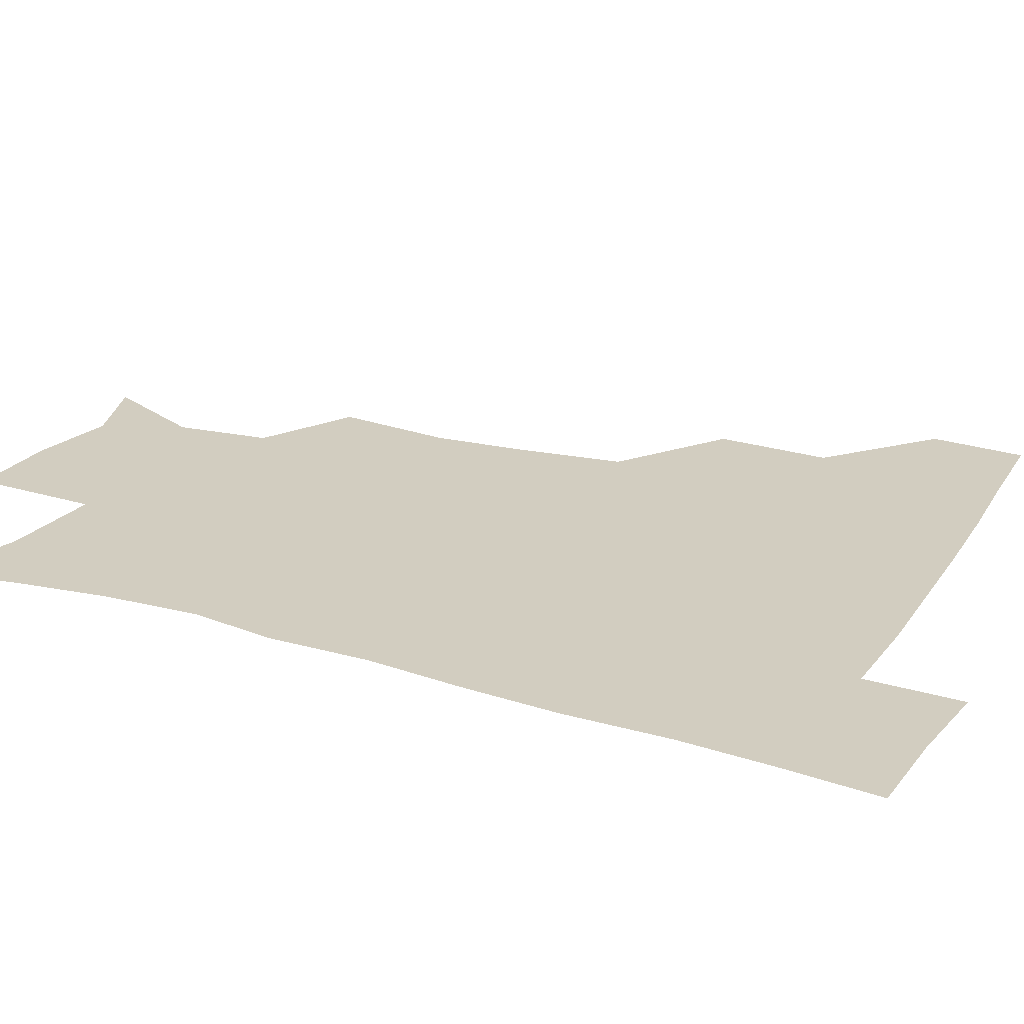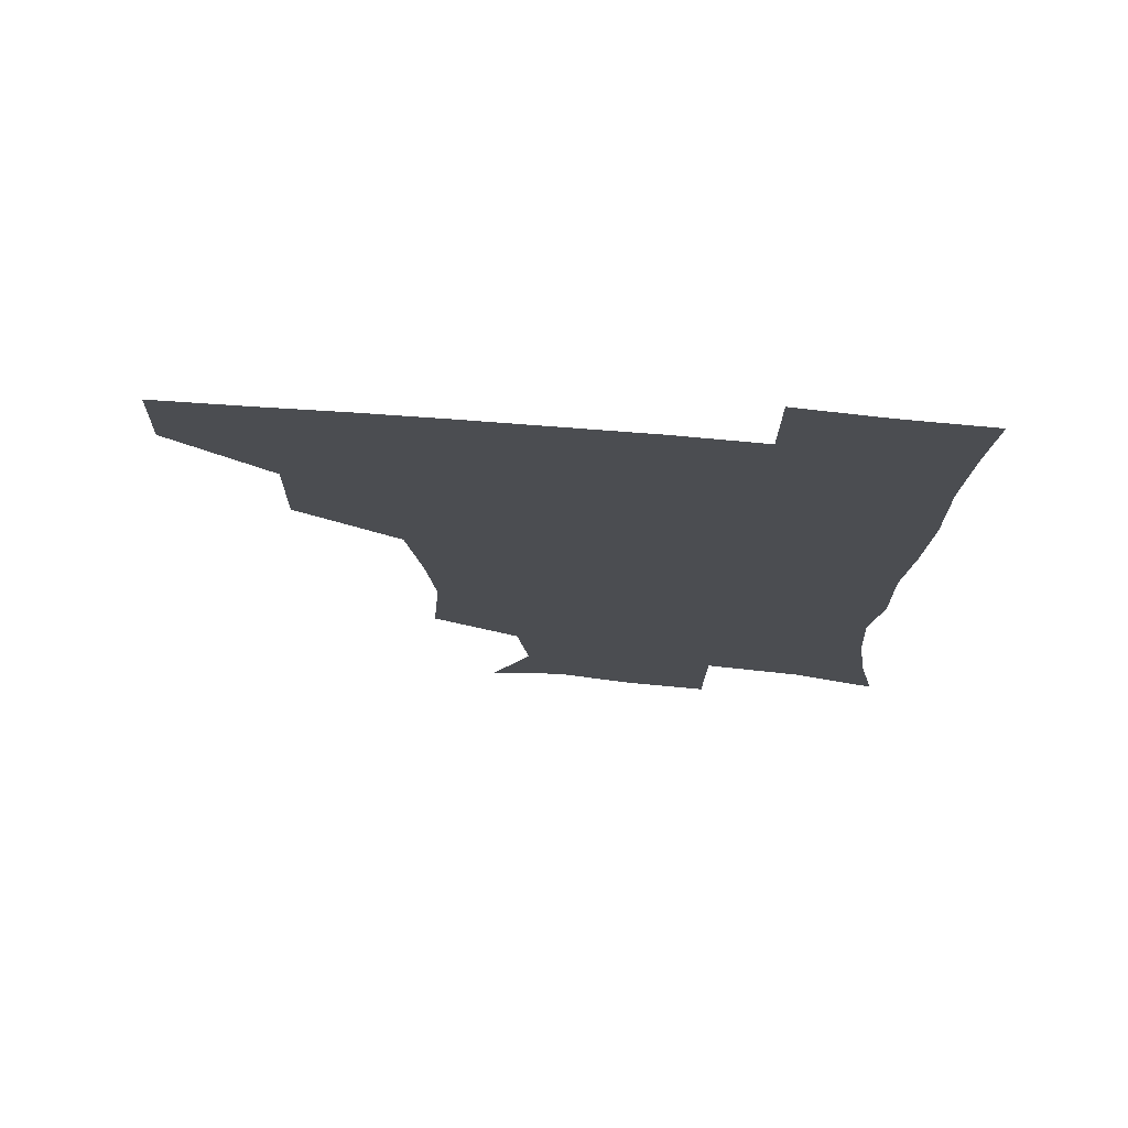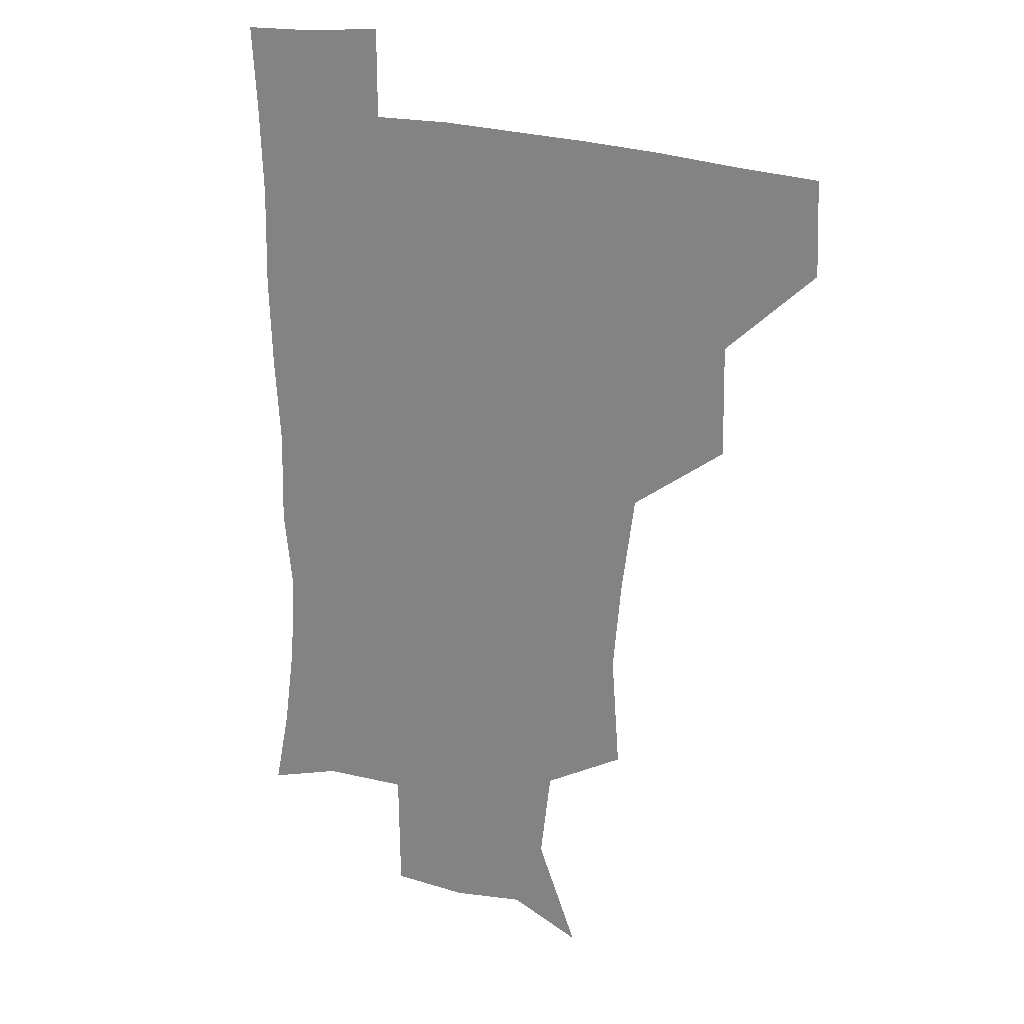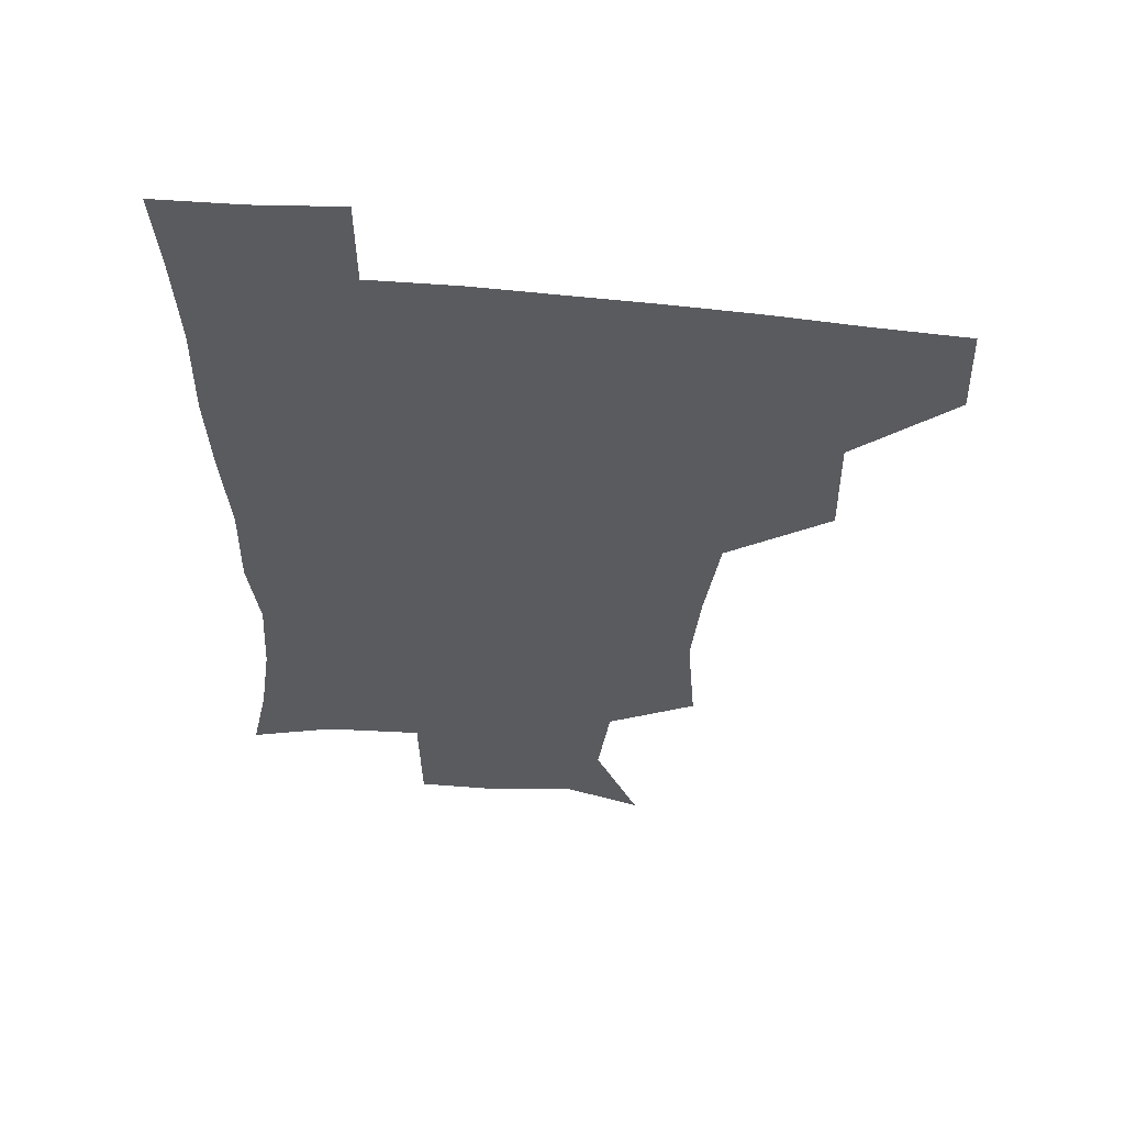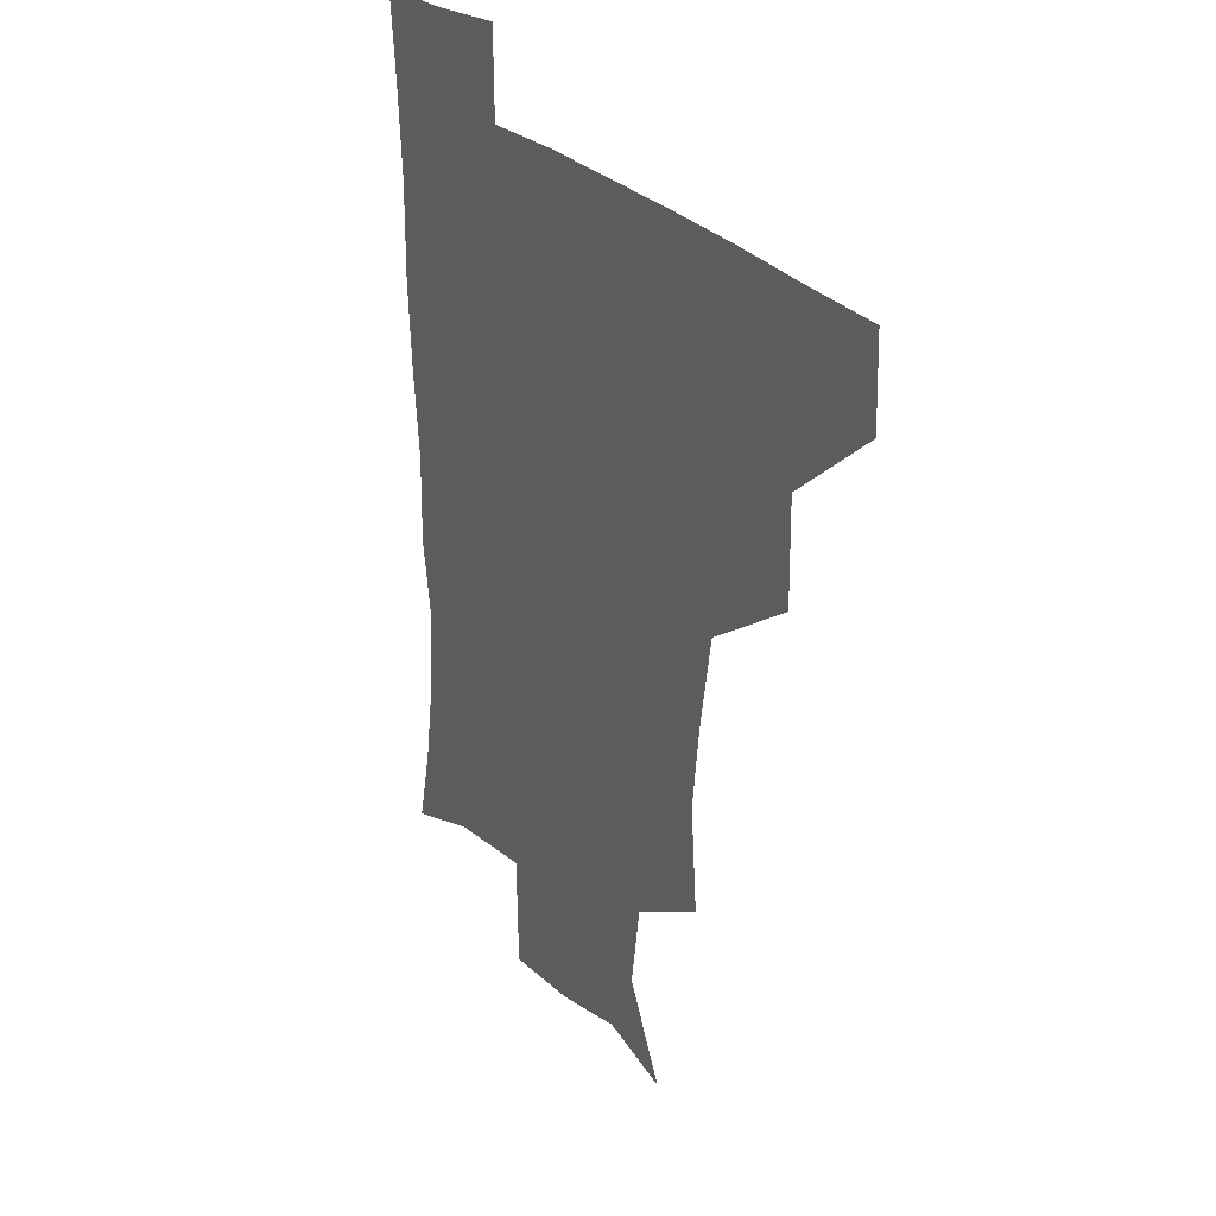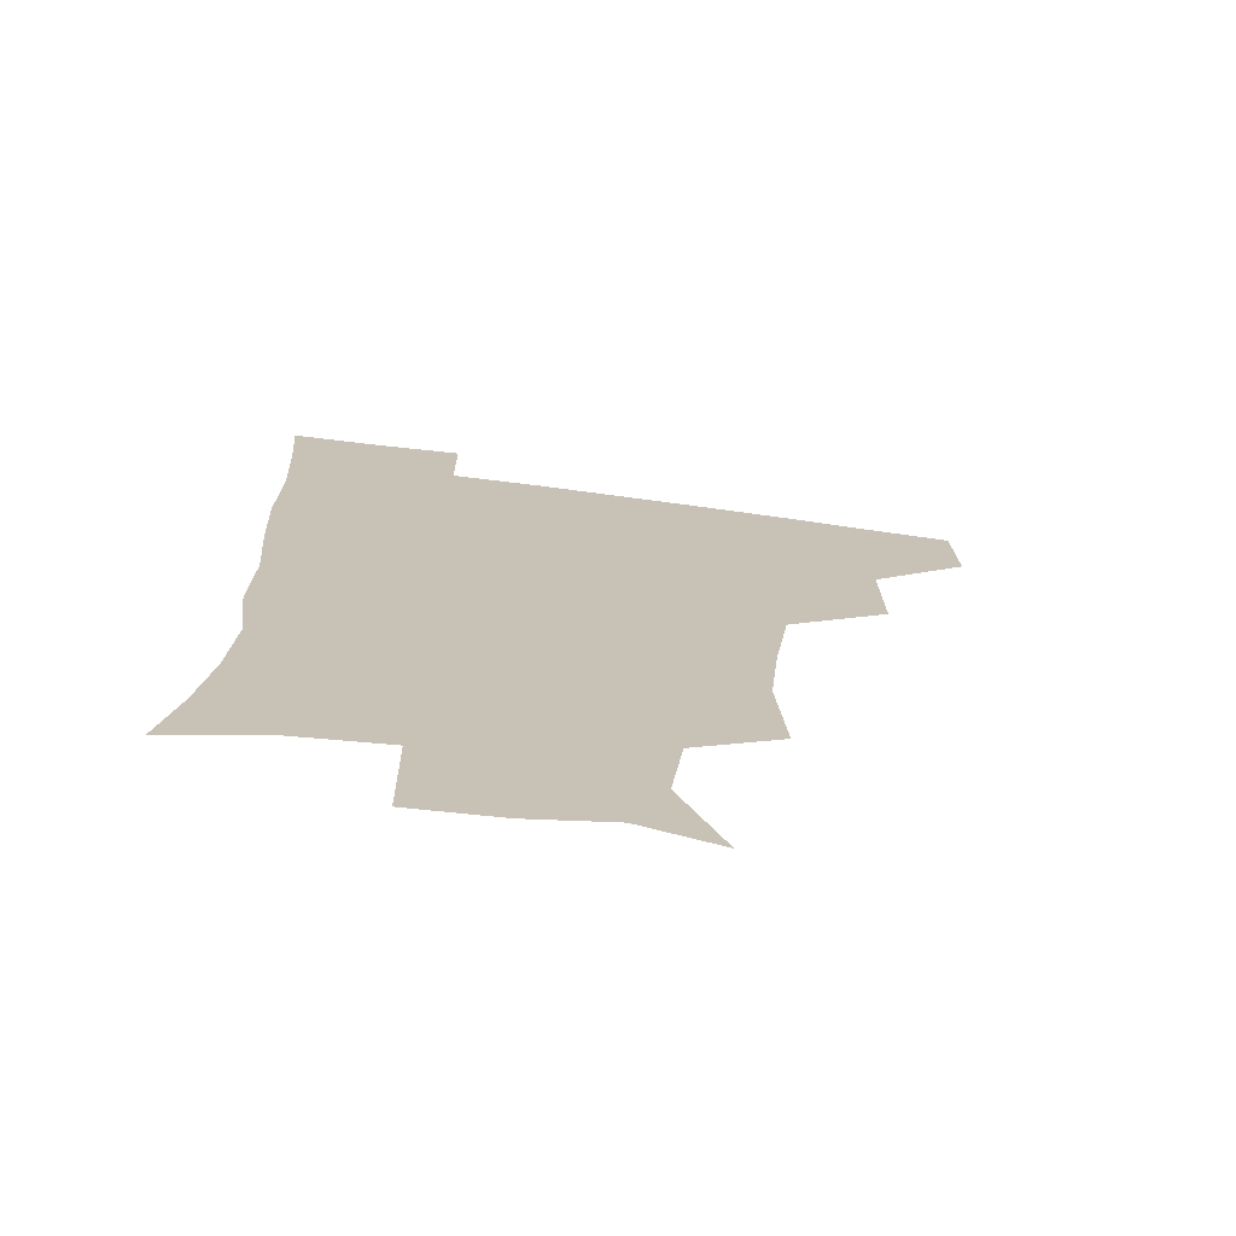
<metadata>
{"format":"obj","ext":"obj","renderer":"f3d","projection":"perspective","resolution":1024,"background":"white","views":[{"elev":24.7,"azim":115.9,"up":"+Z"},{"elev":74.3,"azim":4.5,"up":"+Y"},{"elev":20.5,"azim":-145.1,"up":"+Y"},{"elev":57.0,"azim":-173.5,"up":"+Y"},{"elev":29.8,"azim":-125.1,"up":"+Y"},{"elev":-72.0,"azim":172.4,"up":"+Y"}]}
</metadata>
<code>
v 480.7 448.5 0
v 481.9 479.8 0
v 513.3 381.4 0
v 513.9 418.7 0
v 513.7 450.7 0
v 512.3 480.6 0
v 553.2 253.1 0
v 556.2 291.3 0
v 553.1 322.2 0
v 548 356.2 0
v 545.7 392 0
v 544.7 422.8 0
v 544.5 451.9 0
v 541.9 482 0
v 572.4 169.7 0
v 587.6 204.2 0
v 583.5 235.2 0
v 581.1 270.5 0
v 580.5 304.6 0
v 577.6 332.7 0
v 575.4 364.6 0
v 574.7 396.4 0
v 574.3 425.5 0
v 573.3 452.8 0
v 571.3 482.7 0
v 599 177.9 0
v 609.2 213.2 0
v 606.6 243.7 0
v 606.3 279.6 0
v 605.2 308.8 0
v 603.8 338.3 0
v 603.1 368.5 0
v 602.5 397.4 0
v 602.4 425.6 0
v 602.4 453.3 0
v 600.7 482.8 0
v 627.3 171.5 0
v 632.5 217.3 0
v 632 249.4 0
v 631.2 279.9 0
v 630.4 310.6 0
v 630.1 338.2 0
v 629.8 370.3 0
v 630 398.5 0
v 630.7 426.4 0
v 631.4 453.6 0
v 630 482.9 0
v 657 169.5 0
v 657.6 211.4 0
v 656.7 247.2 0
v 655.6 280.4 0
v 655.7 309.5 0
v 656.5 337.1 0
v 656.1 368.8 0
v 657.3 396.8 0
v 658.1 425.8 0
v 659.2 454.2 0
v 660.5 481.7 0
v 660.7 513.2 0
v 691.8 207.5 0
v 683.7 242.9 0
v 680.8 274.8 0
v 680.6 304.6 0
v 681.9 333.8 0
v 683 363.4 0
v 683.4 394.7 0
v 685.6 423.2 0
v 686.5 453.2 0
v 688.9 480.6 0
v 690.5 510.3 0
v 722 196.6 0
v 715.8 225.8 0
v 711.5 256.6 0
v 709.6 287.9 0
v 713.3 315.7 0
v 712.7 348.8 0
v 715.3 380 0
v 716.9 412.1 0
v 716.4 447 0
v 718 478.9 0
v 720.4 509 0
f 4 5 1
f 1 5 2
f 5 6 2
f 10 11 3
f 3 11 4
f 11 12 4
f 4 12 5
f 12 13 5
f 5 13 6
f 13 14 6
f 17 18 7
f 7 18 8
f 18 19 8
f 8 19 9
f 19 20 9
f 9 20 10
f 20 21 10
f 10 21 11
f 21 22 11
f 11 22 12
f 22 23 12
f 12 23 13
f 23 24 13
f 13 24 14
f 24 25 14
f 15 26 16
f 26 27 16
f 16 27 17
f 27 28 17
f 17 28 18
f 28 29 18
f 18 29 19
f 29 30 19
f 19 30 20
f 30 31 20
f 20 31 21
f 31 32 21
f 21 32 22
f 32 33 22
f 22 33 23
f 33 34 23
f 23 34 24
f 34 35 24
f 24 35 25
f 35 36 25
f 26 37 27
f 37 38 27
f 27 38 28
f 38 39 28
f 28 39 29
f 39 40 29
f 29 40 30
f 40 41 30
f 30 41 31
f 41 42 31
f 31 42 32
f 42 43 32
f 32 43 33
f 43 44 33
f 33 44 34
f 44 45 34
f 34 45 35
f 45 46 35
f 35 46 36
f 46 47 36
f 37 48 38
f 48 49 38
f 38 49 39
f 49 50 39
f 39 50 40
f 50 51 40
f 40 51 41
f 51 52 41
f 41 52 42
f 52 53 42
f 42 53 43
f 53 54 43
f 43 54 44
f 54 55 44
f 44 55 45
f 55 56 45
f 45 56 46
f 56 57 46
f 46 57 47
f 57 58 47
f 49 60 50
f 60 61 50
f 50 61 51
f 61 62 51
f 51 62 52
f 62 63 52
f 52 63 53
f 63 64 53
f 53 64 54
f 64 65 54
f 54 65 55
f 65 66 55
f 55 66 56
f 66 67 56
f 56 67 57
f 67 68 57
f 57 68 58
f 68 69 58
f 58 69 59
f 69 70 59
f 60 71 61
f 71 72 61
f 61 72 62
f 72 73 62
f 62 73 63
f 73 74 63
f 63 74 64
f 74 75 64
f 64 75 65
f 75 76 65
f 65 76 66
f 76 77 66
f 66 77 67
f 77 78 67
f 67 78 68
f 78 79 68
f 68 79 69
f 79 80 69
f 69 80 70
f 80 81 70

</code>
